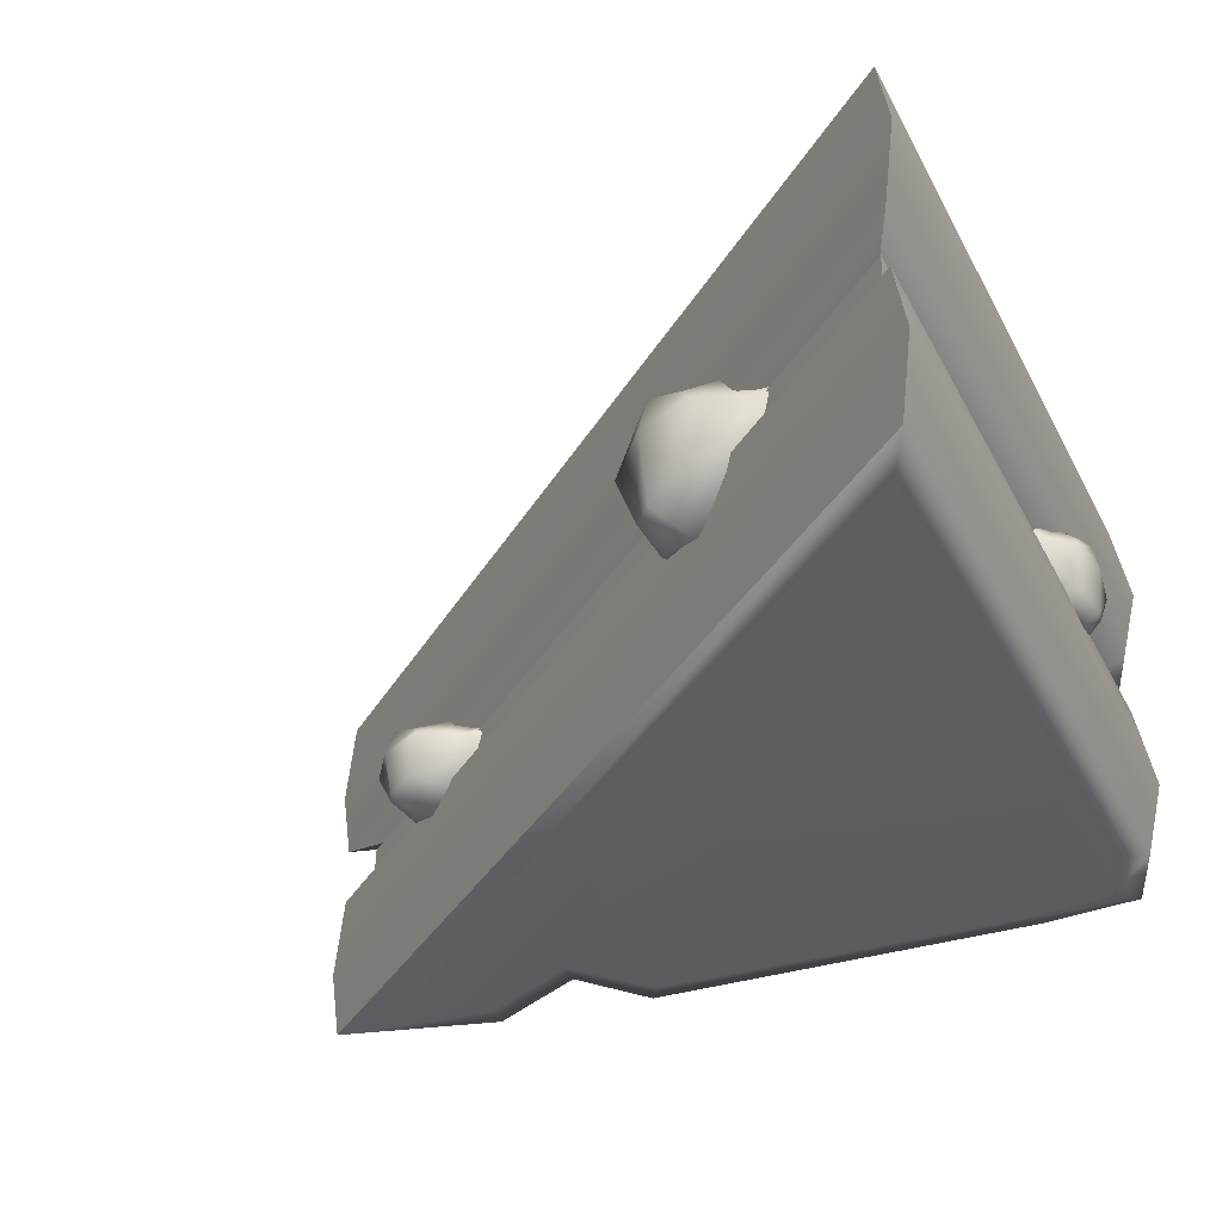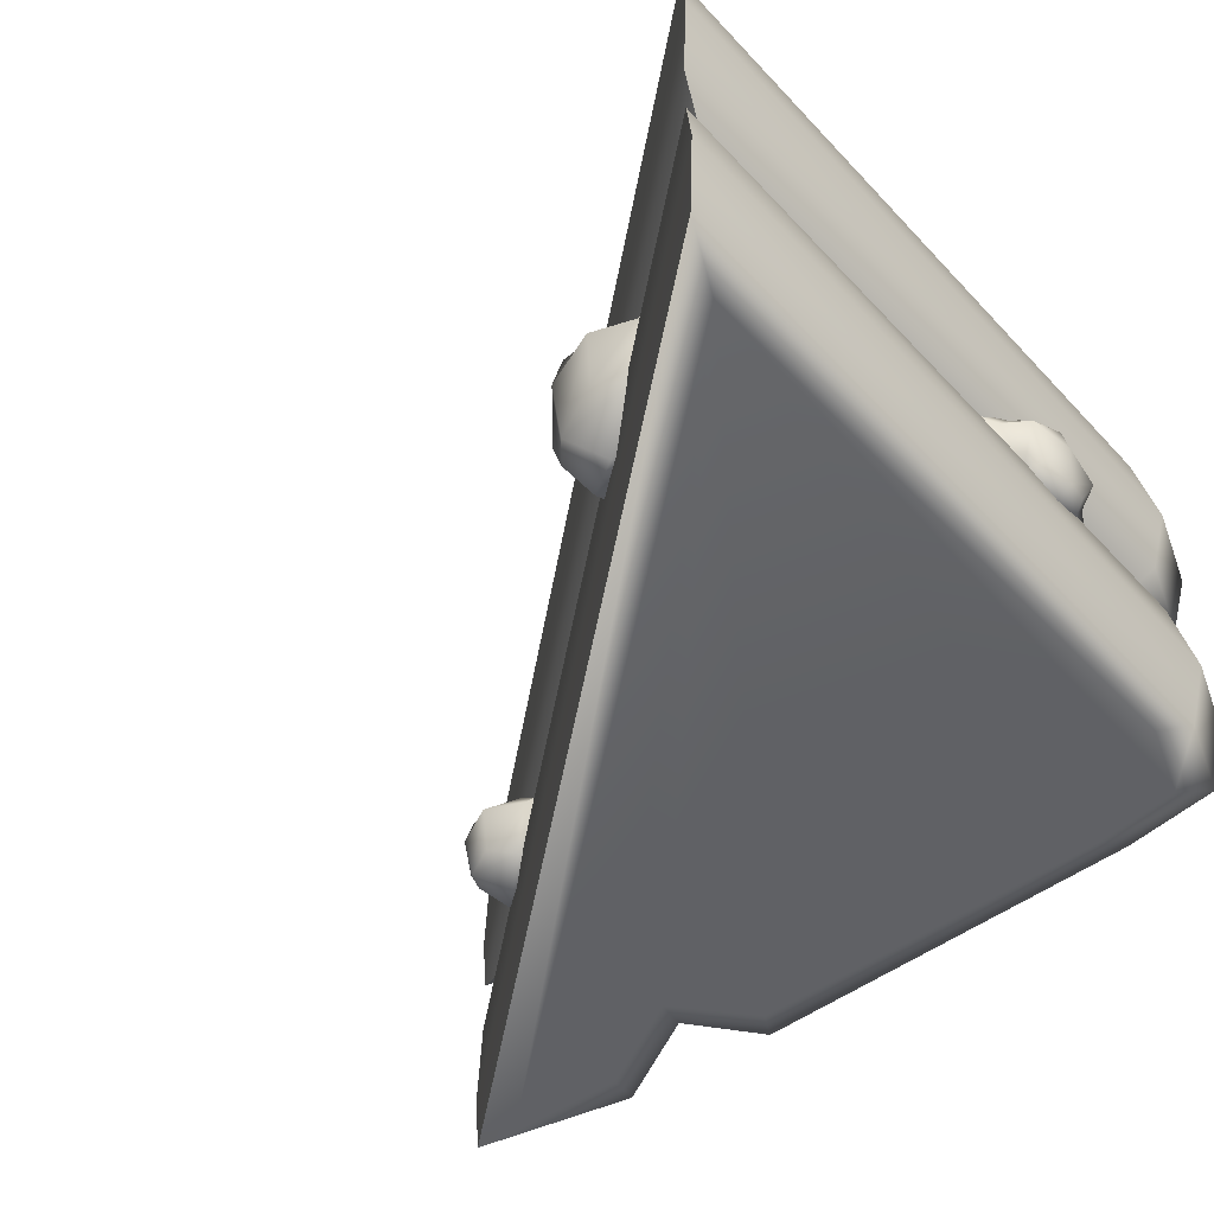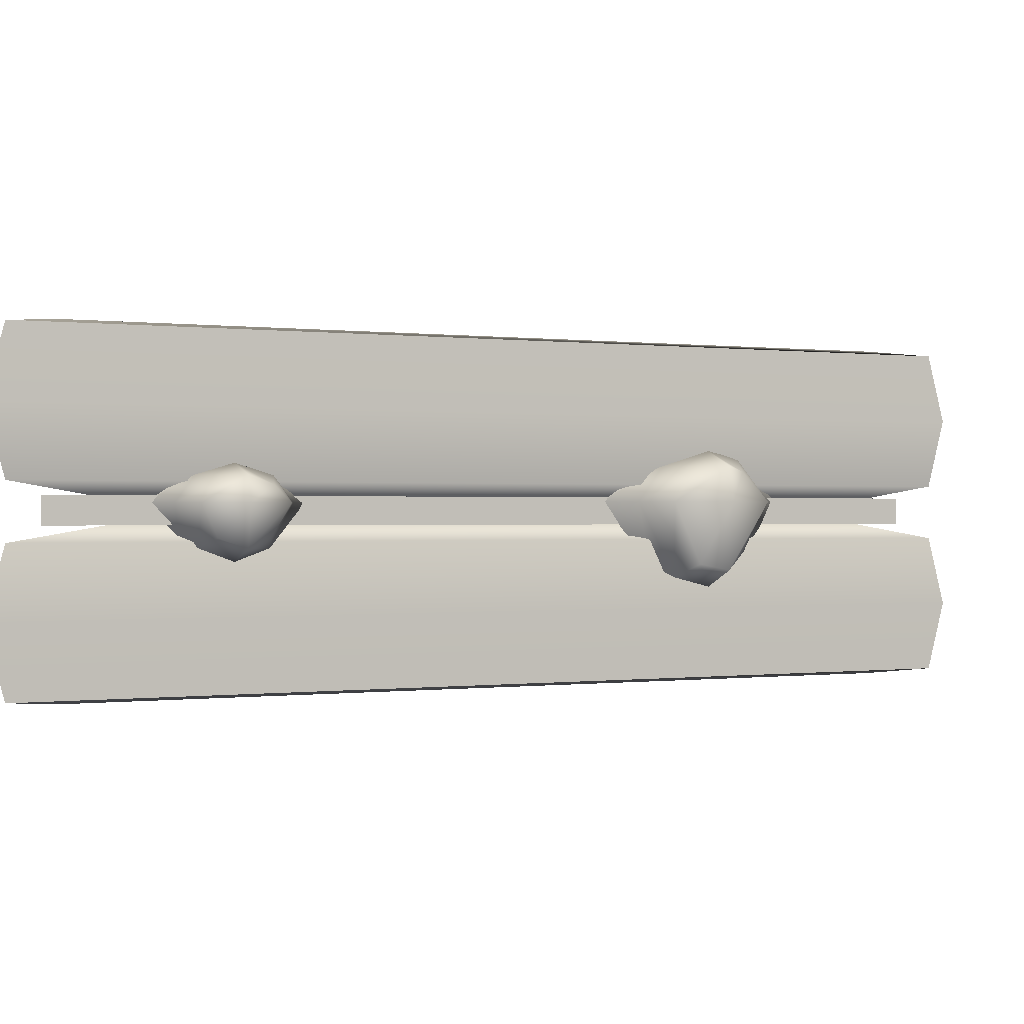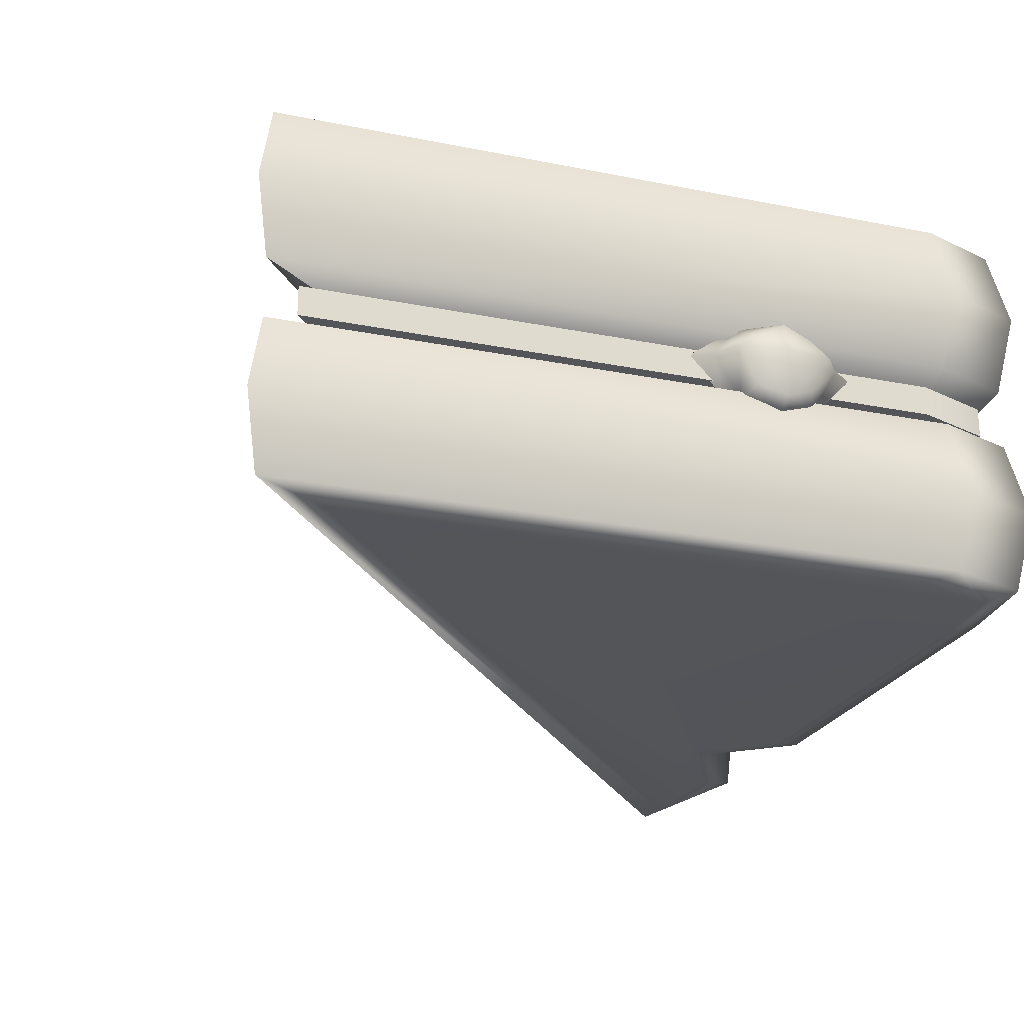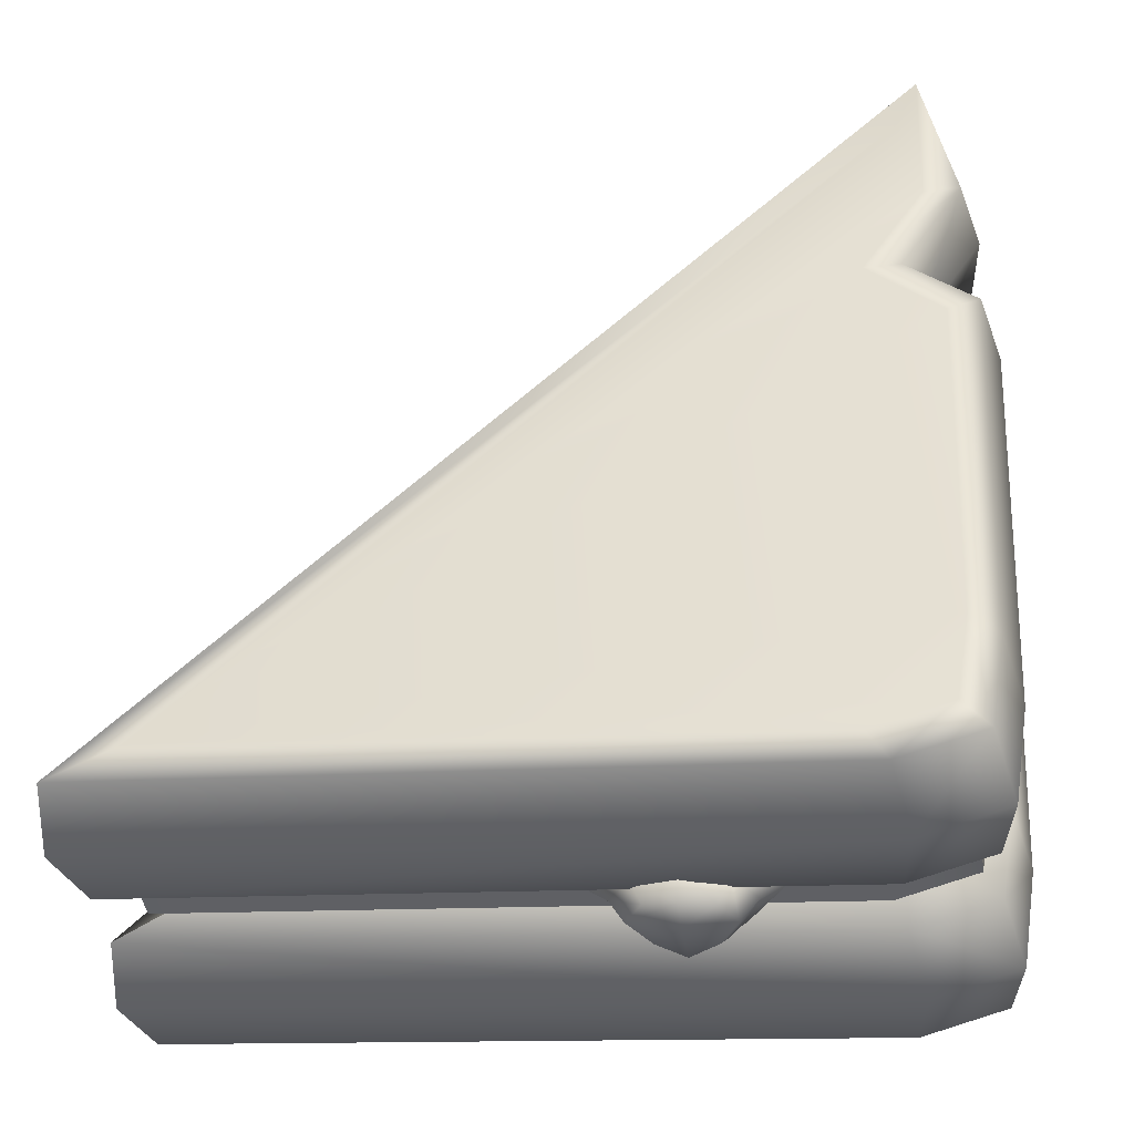
<metadata>
{"format":"obj","ext":"obj","renderer":"f3d","projection":"perspective","resolution":1024,"background":"white","views":[{"elev":-35.2,"azim":109.0,"up":"+Y"},{"elev":-50.0,"azim":125.5,"up":"+Y"},{"elev":-0.1,"azim":18.5,"up":"+Y"},{"elev":-24.1,"azim":156.2,"up":"+Y"},{"elev":-44.5,"azim":-171.2,"up":"+Z"}]}
</metadata>
<code>
g mesh_grilledcheese
v 0.4666 0.02083 -0.4451
v 0.4666 -0.01759 -0.4451
v -0.4574 -0.01759 0.4943
v -0.4574 0.02083 0.4943
v -0.4373 0.02083 -0.4951
v -0.3413 0.02083 -0.5209
v 0.4666 0.02083 -0.4451
v -0.4574 0.02083 -0.3815
v -0.49 0.02083 0.09841
v -0.4276 0.02083 0.2164
v -0.4574 0.02083 0.4943
v -0.4373 0.02083 -0.4951
v -0.4373 -0.01759 -0.4951
v -0.3413 -0.01759 -0.5209
v -0.3413 0.02083 -0.5209
v 0.4666 -0.01759 -0.4451
v 0.4666 0.02083 -0.4451
v -0.4574 0.02083 -0.3815
v -0.4373 -0.01759 -0.4951
v -0.4373 0.02083 -0.4951
v -0.4574 -0.01759 -0.3815
v -0.49 0.02083 0.09841
v -0.49 -0.01759 0.09842
v -0.4276 -0.01759 0.2164
v -0.4276 0.02083 0.2164
v -0.4574 -0.01759 0.4943
v -0.4574 0.02083 0.4943
v -0.4373 -0.01759 -0.4951
v 0.4666 -0.01759 -0.4451
v -0.3413 -0.01759 -0.5209
v -0.4574 -0.01759 -0.3815
v -0.49 -0.01759 0.09842
v -0.4276 -0.01759 0.2164
v -0.4574 -0.01759 0.4943
v 0.5127 -0.03918 -0.4629
v -0.4778 -0.03918 0.5442
v -0.3987 -0.007876 0.3189
v 0.3594 -0.007876 -0.4052
v -0.4778 -0.03918 0.5442
v -0.5115 -0.03918 0.3262
v -0.3987 -0.007876 0.3189
v -0.3117 -0.007876 0.1275
v -0.4296 -0.03918 0.1984
v -0.4087 -0.007876 0.03872
v -0.5127 -0.03918 0.1198
v -0.3638 -0.007876 -0.4542
v -0.4778 -0.03918 -0.3947
v -0.4563 -0.03918 -0.5165
v -0.3534 -0.03918 -0.5442
v 0.3594 -0.007876 -0.4052
v 0.5127 -0.03918 -0.4629
v 0.5319 -0.138 -0.4801
v -0.3534 -0.2369 -0.5442
v 0.5127 -0.2369 -0.4629
v -0.3666 -0.138 -0.5645
v 0.5127 -0.03918 -0.4629
v -0.4563 -0.2369 -0.5165
v -0.3534 -0.03918 -0.5442
v -0.4733 -0.138 -0.5358
v -0.4778 -0.2369 -0.3947
v -0.4563 -0.03918 -0.5165
v -0.4957 -0.138 -0.4094
v -0.5127 -0.2369 0.1198
v -0.4778 -0.03918 -0.3947
v -0.5319 -0.138 0.1243
v -0.4296 -0.2369 0.1984
v -0.5127 -0.03918 0.1198
v -0.4457 -0.138 0.2058
v -0.4296 -0.03918 0.1984
v 0.5127 -0.2369 -0.4629
v -0.4778 -0.2369 0.5442
v -0.4957 -0.138 0.5645
v 0.5319 -0.138 -0.4801
v -0.4778 -0.03918 0.5442
v 0.5127 -0.03918 -0.4629
v -0.5115 -0.2369 0.3262
v -0.4296 -0.2369 0.1984
v -0.4457 -0.138 0.2058
v -0.5306 -0.138 0.3384
v -0.4778 -0.2369 0.5442
v -0.4296 -0.03918 0.1984
v -0.4957 -0.138 0.5645
v -0.5115 -0.03918 0.3262
v -0.4778 -0.03918 0.5442
v -0.3296 -0.244 -0.5072
v -0.4253 -0.244 -0.4814
v 0.4231 -0.244 -0.4283
v -0.4455 -0.244 -0.3679
v -0.4723 -0.244 0.1015
v -0.3839 -0.244 0.1915
v -0.4658 -0.244 0.3202
v -0.446 -0.244 0.4553
v 0.5127 0.03918 -0.4629
v 0.3594 0.007876 -0.4052
v -0.3987 0.007876 0.3189
v -0.4778 0.03918 0.5442
v -0.4778 0.03918 0.5442
v -0.3987 0.007876 0.3189
v -0.5115 0.03918 0.3262
v -0.3117 0.007876 0.1275
v -0.4296 0.03918 0.1984
v -0.4087 0.007876 0.03872
v -0.5127 0.03918 0.1198
v -0.3638 0.007876 -0.4542
v -0.4778 0.03918 -0.3947
v -0.4563 0.03918 -0.5165
v -0.3534 0.03918 -0.5442
v 0.3594 0.007876 -0.4052
v 0.5127 0.03918 -0.4629
v 0.5319 0.138 -0.4801
v 0.5127 0.2369 -0.4629
v -0.3534 0.2369 -0.5442
v -0.3666 0.138 -0.5645
v 0.5127 0.03918 -0.4629
v -0.4563 0.2369 -0.5165
v -0.3534 0.03918 -0.5442
v -0.4733 0.138 -0.5358
v -0.4778 0.2369 -0.3947
v -0.4563 0.03918 -0.5165
v -0.4957 0.138 -0.4094
v -0.5127 0.2369 0.1198
v -0.4778 0.03918 -0.3947
v -0.5319 0.138 0.1243
v -0.4296 0.2369 0.1984
v -0.5127 0.03918 0.1198
v -0.4457 0.138 0.2058
v -0.4296 0.03918 0.1984
v 0.5127 0.2369 -0.4629
v -0.4957 0.138 0.5645
v -0.4778 0.2369 0.5442
v 0.5319 0.138 -0.4801
v -0.4778 0.03918 0.5442
v 0.5127 0.03918 -0.4629
v -0.5115 0.2369 0.3262
v -0.4457 0.138 0.2058
v -0.4296 0.2369 0.1984
v -0.5306 0.138 0.3384
v -0.4778 0.2369 0.5442
v -0.4296 0.03918 0.1984
v -0.4957 0.138 0.5645
v -0.5115 0.03918 0.3262
v -0.4778 0.03918 0.5442
v -0.3296 0.244 -0.5072
v 0.4231 0.244 -0.4283
v -0.4253 0.244 -0.4814
v -0.4455 0.244 -0.3679
v -0.4723 0.244 0.1015
v -0.3839 0.244 0.1915
v -0.4658 0.244 0.3202
v -0.446 0.244 0.4553
v 0.5127 -0.2369 -0.4629
v -0.3296 -0.244 -0.5072
v 0.4231 -0.244 -0.4283
v -0.446 -0.244 0.4553
v -0.3534 -0.2369 -0.5442
v -0.4778 -0.2369 0.5442
v -0.4253 -0.244 -0.4814
v -0.4658 -0.244 0.3202
v -0.4563 -0.2369 -0.5165
v -0.5115 -0.2369 0.3262
v -0.3839 -0.244 0.1915
v -0.4296 -0.2369 0.1984
v -0.4723 -0.244 0.1015
v -0.5127 -0.2369 0.1198
v -0.4455 -0.244 -0.3679
v -0.4778 -0.2369 -0.3947
v 0.5127 0.2369 -0.4629
v 0.4231 0.244 -0.4283
v -0.3296 0.244 -0.5072
v -0.446 0.244 0.4553
v -0.3534 0.2369 -0.5442
v -0.4778 0.2369 0.5442
v -0.4253 0.244 -0.4814
v -0.4658 0.244 0.3202
v -0.4563 0.2369 -0.5165
v -0.5115 0.2369 0.3262
v -0.3839 0.244 0.1915
v -0.4296 0.2369 0.1984
v -0.4723 0.244 0.1015
v -0.5127 0.2369 0.1198
v -0.4455 0.244 -0.3679
v -0.4778 0.2369 -0.3947
v -0.3334 -0.03369 0.3597
v -0.3661 0.01153 0.3908
v -0.3235 0.01153 0.3916
v -0.3007 -0.04739 0.3689
v -0.2873 -0.04739 0.3147
v -0.3042 0.04758 0.3725
v -0.3396 0.03525 0.3659
v -0.2664 -0.065 0.3349
v -0.2405 -0.03369 0.2675
v -0.2664 0.06344 0.3349
v -0.2873 0.04758 0.3147
v -0.232 -0.04739 0.3008
v -0.2113 0.01153 0.2372
v -0.2285 0.04758 0.2973
v -0.2342 0.03525 0.2613
v -0.2092 0.01153 0.2782
v -0.2749 0.01153 0.4119
v -0.2666 0.03525 0.3908
v -0.2288 0.04758 0.3728
v -0.2639 -0.03369 0.3882
v -0.2288 -0.04739 0.3728
v -0.2206 0.01153 0.3809
v -0.2105 0.03525 0.3351
v -0.1892 0.01153 0.3269
v -0.2131 -0.03369 0.3377
v 0.1622 -0.0735 -0.1308
v 0.1061 0.0146 -0.0827
v 0.1585 0.0146 -0.09198
v 0.2009 -0.09277 -0.1272
v 0.2168 -0.0823 -0.1959
v 0.1856 0.06533 -0.1202
v 0.1431 0.04797 -0.1199
v 0.2389 -0.1071 -0.1758
v 0.2725 -0.03382 -0.268
v 0.2389 0.08764 -0.1758
v 0.2168 0.06533 -0.1959
v 0.2791 -0.05593 -0.2309
v 0.309 0.0146 -0.3074
v 0.2702 0.07735 -0.2216
v 0.2712 0.06382 -0.2666
v 0.3042 0.0146 -0.257
v 0.2147 0.0146 -0.0783
v 0.2287 0.04797 -0.1065
v 0.2785 0.06533 -0.1378
v 0.2427 -0.0735 -0.1121
v 0.2785 -0.0823 -0.1378
v 0.2871 0.0146 -0.1296
v 0.2876 0.05777 -0.1811
v 0.3202 0.0146 -0.2015
v 0.294 -0.03899 -0.1877
v -0.0622 -0.03369 -0.4927
v -0.01731 0.01153 -0.4877
v -0.04511 0.01153 -0.5087
v -0.07704 -0.04739 -0.5119
v -0.1263 -0.04739 -0.4995
v -0.07207 0.04758 -0.5114
v -0.05342 0.03525 -0.4918
v -0.1252 -0.065 -0.5167
v -0.1925 -0.03369 -0.5058
v -0.1252 0.06344 -0.5167
v -0.1263 0.04758 -0.4995
v -0.1733 -0.04739 -0.5215
v -0.2343 0.01153 -0.5094
v -0.1783 0.04758 -0.522
v -0.2012 0.03525 -0.5066
v -0.2052 0.01153 -0.5247
v -0.06225 0.01153 -0.5395
v -0.0835 0.03525 -0.5361
v -0.122 0.04758 -0.5482
v -0.08718 -0.03369 -0.5365
v -0.122 -0.04739 -0.5482
v -0.1213 0.01153 -0.5551
v -0.1622 0.03525 -0.544
v -0.1823 0.01153 -0.5515
v -0.1585 -0.03369 -0.5436
g mesh_grilledcheese_0
f 3 2 1
f 4 3 1
f 7 6 5
f 7 5 8
f 7 8 9
f 7 9 10
f 7 10 11
f 14 13 12
f 15 14 12
f 16 14 15
f 17 16 15
f 20 19 18
f 19 21 18
f 18 21 22
f 21 23 22
f 22 23 24
f 25 22 24
f 25 24 26
f 27 25 26
f 30 29 28
f 29 31 28
f 29 32 31
f 29 33 32
f 29 34 33
f 37 36 35
f 38 37 35
f 41 40 39
f 41 42 40
f 42 43 40
f 42 44 43
f 44 45 43
f 44 46 45
f 46 47 45
f 48 47 46
f 46 49 48
f 49 46 50
f 51 49 50
f 54 53 52
f 53 55 52
f 52 55 56
f 55 53 57
f 55 58 56
f 59 55 57
f 58 55 59
f 57 60 59
f 61 58 59
f 60 62 59
f 59 62 61
f 62 60 63
f 62 64 61
f 65 62 63
f 64 62 65
f 65 63 66
f 67 64 65
f 68 65 66
f 67 65 68
f 69 67 68
f 72 71 70
f 73 72 70
f 74 72 73
f 75 74 73
f 78 77 76
f 79 78 76
f 79 76 80
f 81 78 79
f 82 79 80
f 83 81 79
f 83 79 82
f 84 83 82
f 87 86 85
f 87 88 86
f 87 89 88
f 87 90 89
f 87 91 90
f 87 92 91
f 95 94 93
f 96 95 93
f 99 98 97
f 100 98 99
f 101 100 99
f 102 100 101
f 103 102 101
f 104 102 103
f 105 104 103
f 105 106 104
f 107 104 106
f 104 107 108
f 107 109 108
f 112 111 110
f 113 112 110
f 113 110 114
f 112 113 115
f 116 113 114
f 113 117 115
f 113 116 117
f 118 115 117
f 116 119 117
f 120 118 117
f 120 117 119
f 118 120 121
f 122 120 119
f 120 123 121
f 120 122 123
f 121 123 124
f 122 125 123
f 123 126 124
f 123 125 126
f 125 127 126
f 130 129 128
f 129 131 128
f 129 132 131
f 132 133 131
f 136 135 134
f 135 137 134
f 134 137 138
f 135 139 137
f 137 140 138
f 139 141 137
f 137 141 140
f 141 142 140
f 145 144 143
f 146 144 145
f 147 144 146
f 148 144 147
f 149 144 148
f 150 144 149
f 153 152 151
f 153 151 154
f 152 155 151
f 151 156 154
f 155 152 157
f 154 156 158
f 159 155 157
f 156 160 158
f 158 160 161
f 160 162 161
f 161 162 163
f 162 164 163
f 157 165 159
f 163 164 165
f 165 166 159
f 164 166 165
f 169 168 167
f 167 168 170
f 171 169 167
f 172 167 170
f 169 171 173
f 172 170 174
f 171 175 173
f 176 172 174
f 176 174 177
f 178 176 177
f 178 177 179
f 180 178 179
f 181 173 175
f 180 179 181
f 182 181 175
f 182 180 181
f 185 184 183
f 186 185 183
f 186 183 187
f 185 188 184
f 188 189 184
f 190 186 187
f 190 187 191
f 188 192 189
f 192 193 189
f 194 190 191
f 194 191 195
f 192 196 193
f 196 197 193
f 198 195 197
f 198 194 195
f 196 198 197
f 199 185 186
f 200 188 185
f 199 200 185
f 200 201 188
f 201 192 188
f 201 200 199
f 202 186 190
f 202 199 186
f 203 190 194
f 203 202 190
f 204 199 202
f 204 201 199
f 203 204 202
f 201 205 192
f 205 196 192
f 205 201 204
f 205 206 196
f 206 205 204
f 206 198 196
f 206 204 203
f 207 194 198
f 207 203 194
f 206 207 198
f 207 206 203
f 210 209 208
f 211 210 208
f 211 208 212
f 210 213 209
f 213 214 209
f 215 211 212
f 215 212 216
f 213 217 214
f 217 218 214
f 219 215 216
f 219 216 220
f 217 221 218
f 221 222 218
f 223 220 222
f 223 219 220
f 221 223 222
f 224 210 211
f 225 213 210
f 224 225 210
f 225 226 213
f 226 217 213
f 226 225 224
f 227 211 215
f 227 224 211
f 228 215 219
f 228 227 215
f 229 224 227
f 229 226 224
f 228 229 227
f 226 230 217
f 230 221 217
f 230 226 229
f 230 231 221
f 231 230 229
f 231 223 221
f 231 229 228
f 232 219 223
f 232 228 219
f 231 232 223
f 232 231 228
f 235 234 233
f 236 235 233
f 236 233 237
f 235 238 234
f 238 239 234
f 240 236 237
f 240 237 241
f 238 242 239
f 242 243 239
f 244 240 241
f 244 241 245
f 242 246 243
f 246 247 243
f 248 245 247
f 248 244 245
f 246 248 247
f 249 235 236
f 250 238 235
f 249 250 235
f 250 251 238
f 251 242 238
f 251 250 249
f 252 236 240
f 252 249 236
f 253 240 244
f 253 252 240
f 254 249 252
f 254 251 249
f 253 254 252
f 251 255 242
f 255 246 242
f 255 251 254
f 255 256 246
f 256 255 254
f 256 248 246
f 256 254 253
f 257 244 248
f 257 253 244
f 256 257 248
f 257 256 253

</code>
